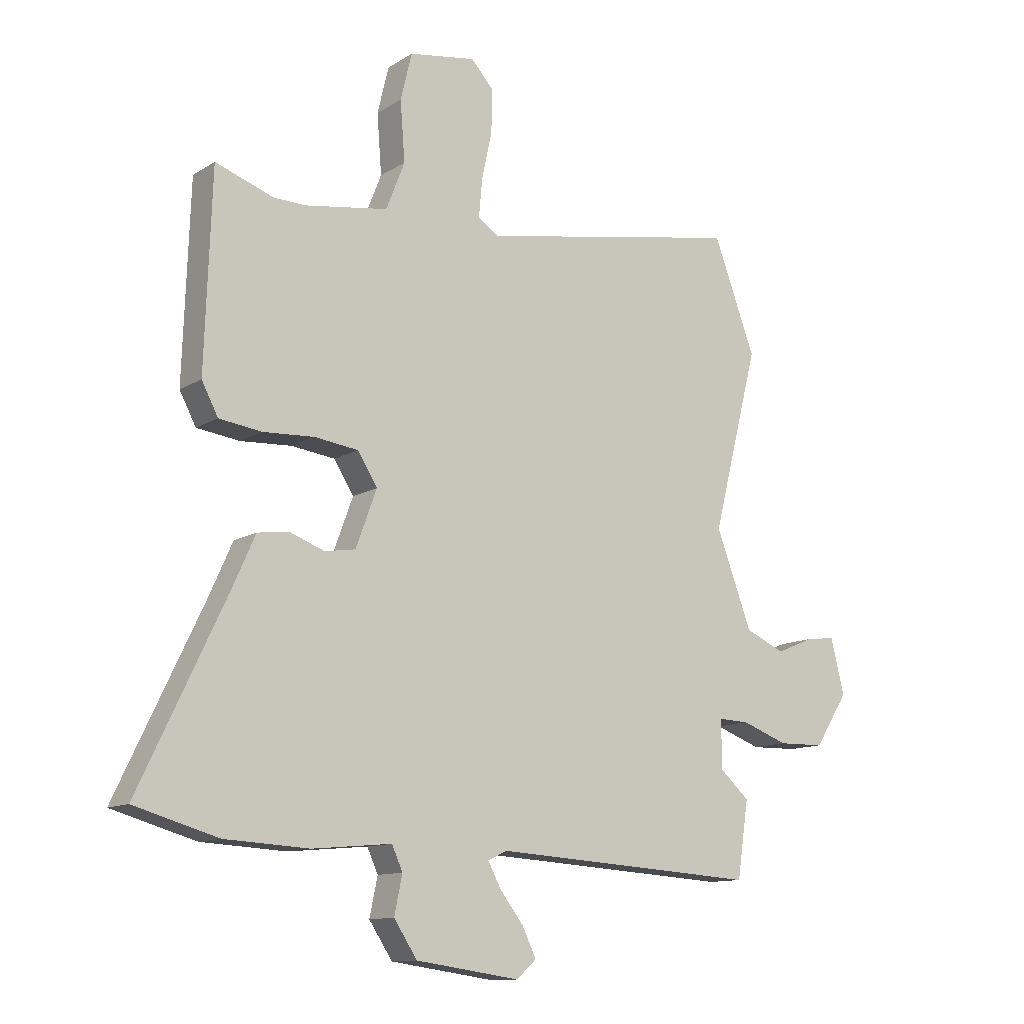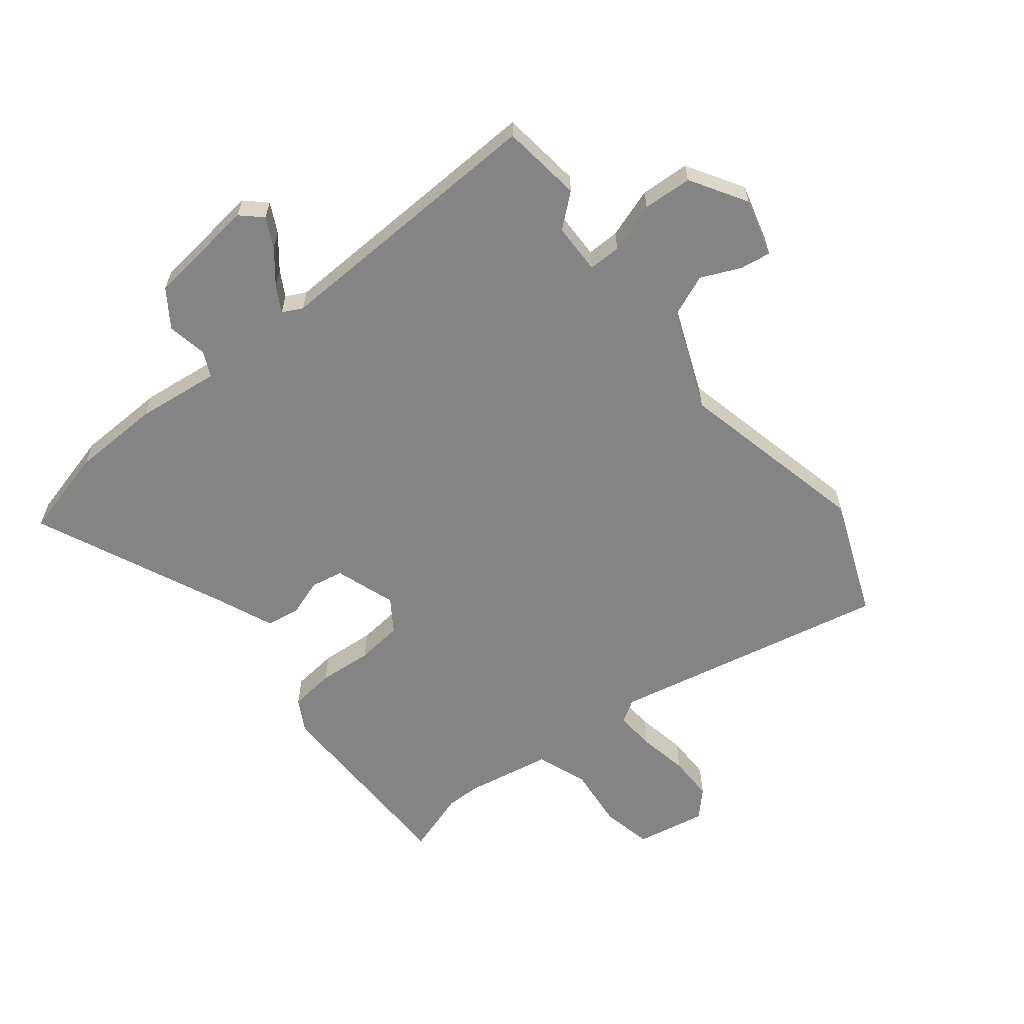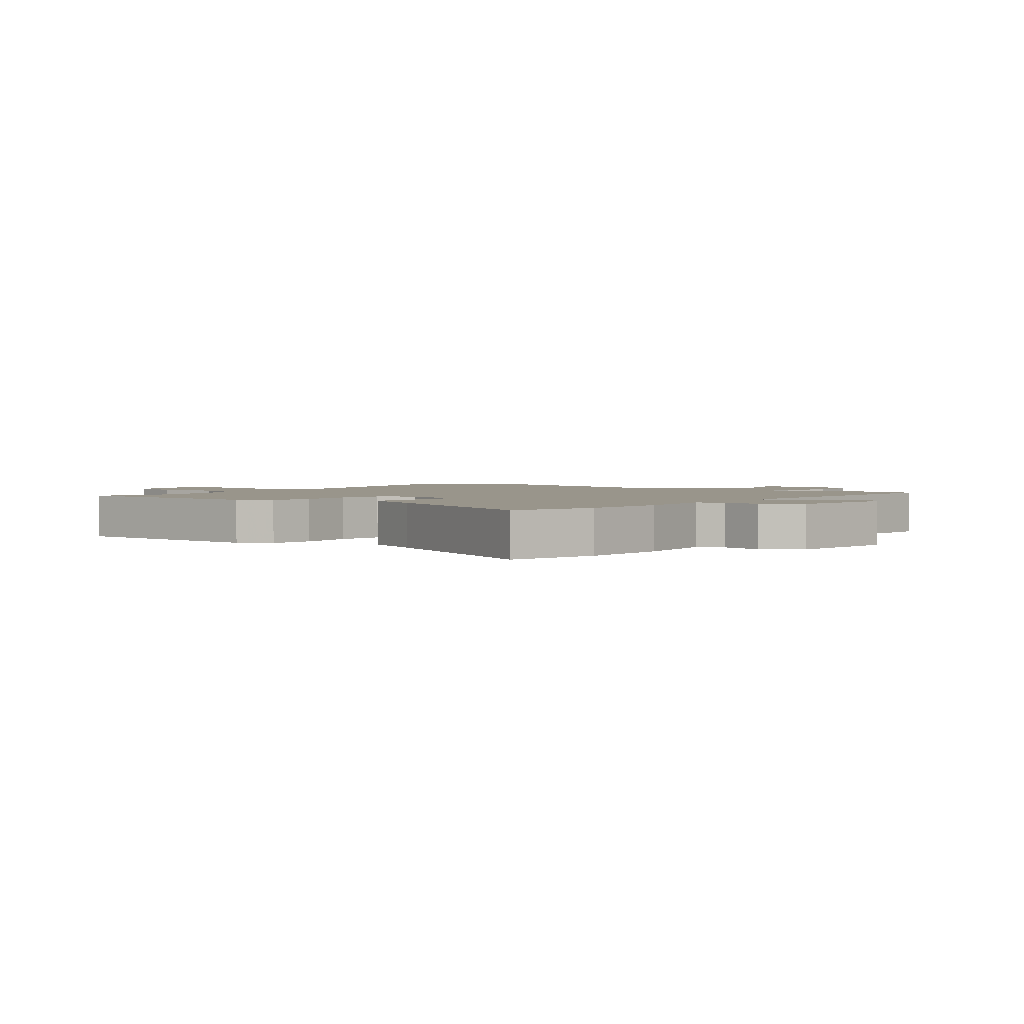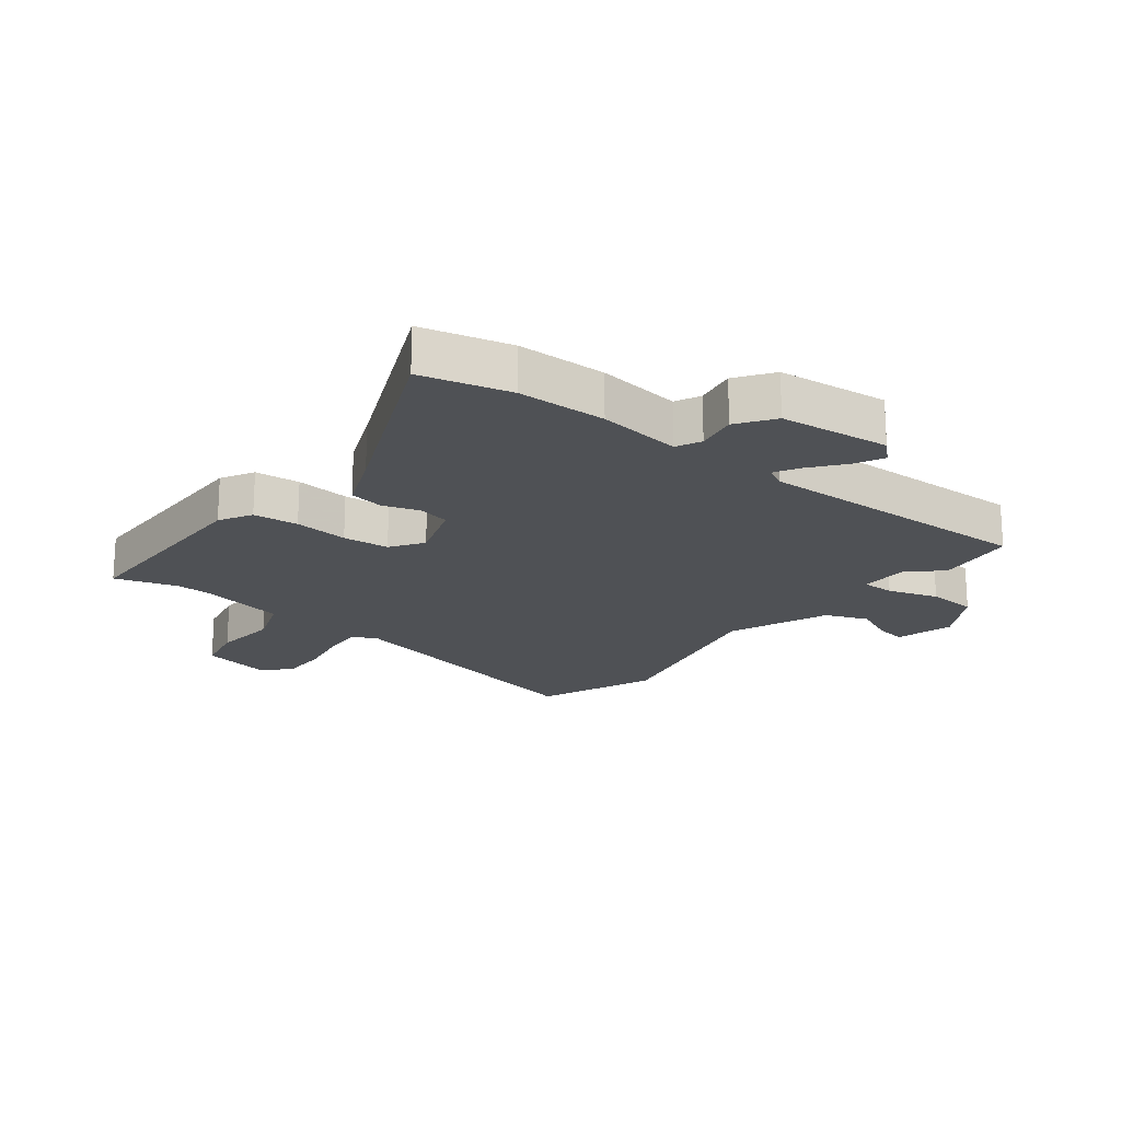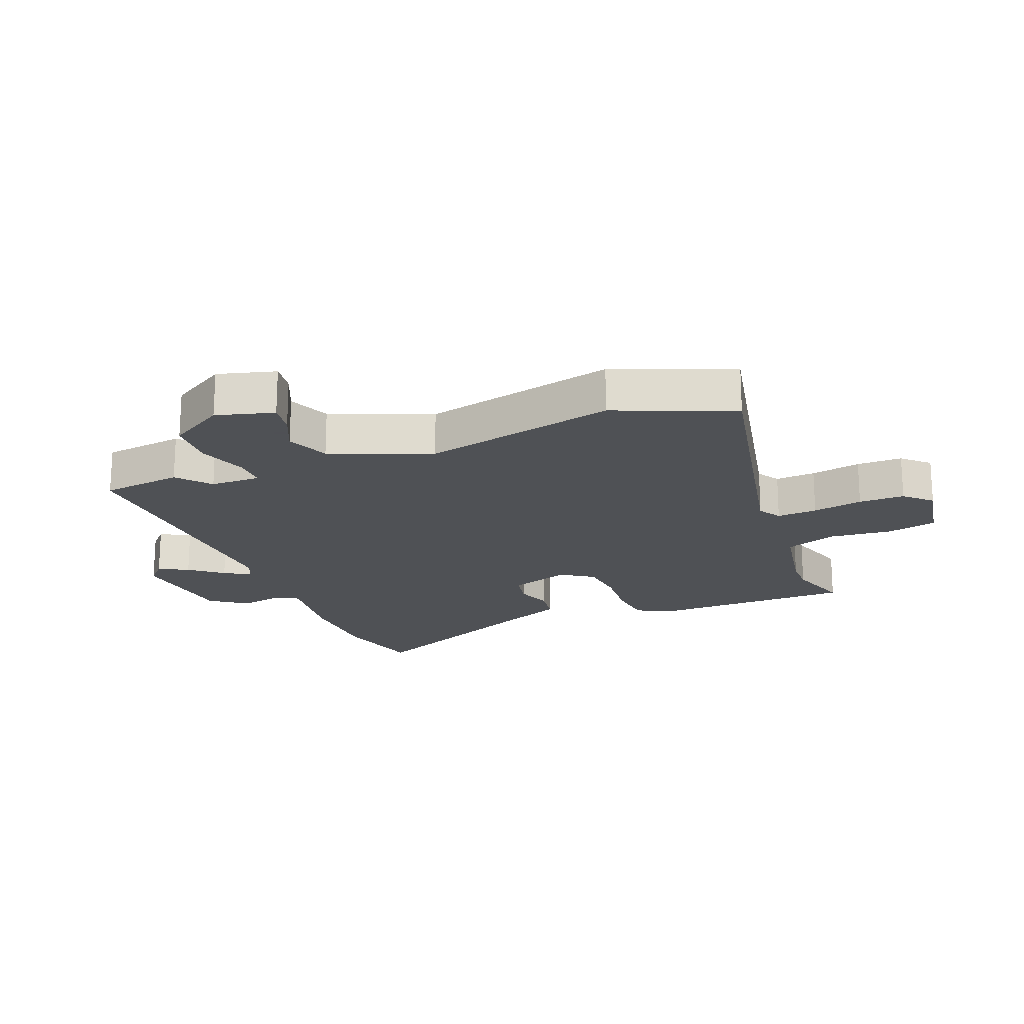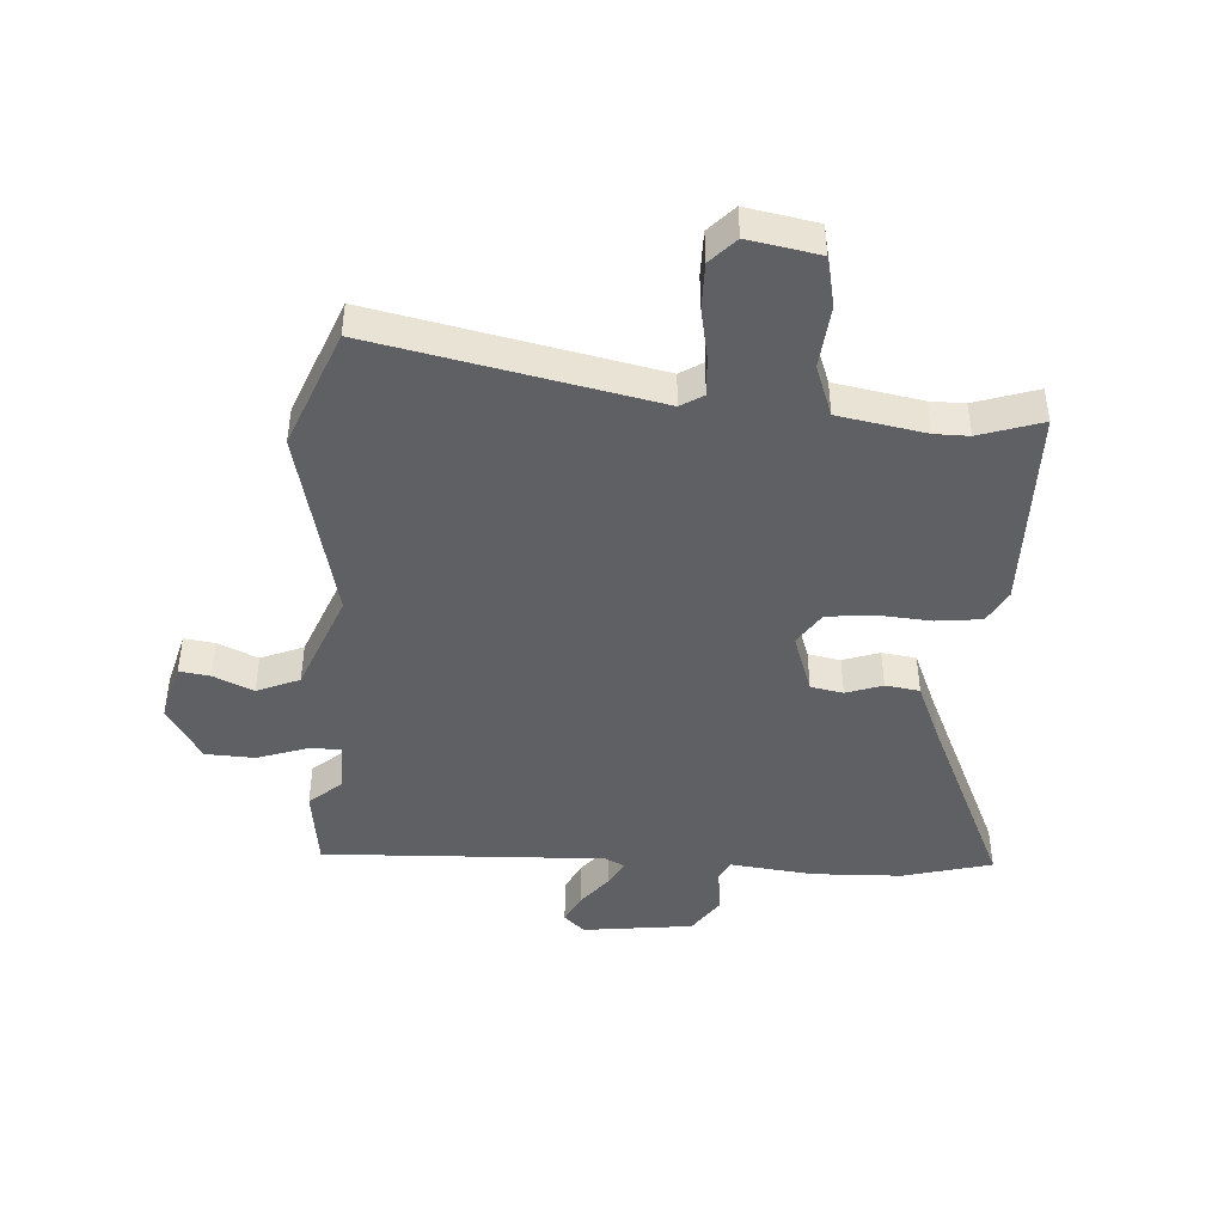
<metadata>
{"format":"obj","ext":"obj","renderer":"f3d","projection":"perspective","resolution":1024,"background":"white","views":[{"elev":-12.0,"azim":144.9,"up":"+Z"},{"elev":-61.4,"azim":-143.0,"up":"+Y"},{"elev":2.2,"azim":126.9,"up":"+Y"},{"elev":-19.8,"azim":140.2,"up":"+Y"},{"elev":-19.5,"azim":-69.8,"up":"+Y"},{"elev":-44.6,"azim":-4.9,"up":"+Y"}]}
</metadata>
<code>
v -0.547 0.07 0.375
v -0.473 0.07 0.573
v -0.008 0.07 0.487
v 0.029 0.07 0.511
v 0.023 0.07 0.578
v 0.005 0.07 0.661
v 0.003 0.07 0.737
v 0.043 0.07 0.781
v 0.161 0.07 0.762
v 0.181 0.07 0.679
v 0.173 0.07 0.574
v 0.206 0.07 0.49
v 0.351 0.07 0.467
v 0.408 0.07 0.468
v 0.511 0.07 0.504
v 0.523 0.07 0.163
v 0.494 0.07 0.108
v 0.419 0.07 0.098
v 0.329 0.07 0.103
v 0.252 0.07 0.093
v 0.217 0.07 0.038
v 0.254 0.07 -0.062
v 0.308 0.07 -0.071
v 0.368 0.07 -0.049
v 0.425 0.07 -0.056
v 0.468 0.07 -0.152
v 0.618 0.07 -0.466
v 0.471 0.07 -0.508
v 0.323 0.07 -0.516
v 0.183 0.07 -0.503
v 0.164 0.07 -0.545
v 0.178 0.07 -0.612
v 0.137 0.07 -0.674
v -0.046 0.07 -0.7
v -0.081 0.07 -0.669
v -0.057 0.07 -0.619
v -0.015 0.07 -0.564
v 0.008 0.07 -0.521
v -0.026 0.07 -0.505
v -0.495 0.07 -0.534
v -0.515 0.07 -0.4
v -0.462 0.07 -0.353
v -0.463 0.07 -0.269
v -0.517 0.07 -0.271
v -0.599 0.07 -0.301
v -0.681 0.07 -0.299
v -0.74 0.07 -0.207
v -0.716 0.07 -0.11
v -0.665 0.07 -0.116
v -0.598 0.07 -0.144
v -0.528 0.07 -0.113
v -0.465 0.07 0.055
v -0.547 0 0.375
v -0.473 0 0.573
v -0.008 0 0.487
v 0.029 0 0.511
v 0.023 0 0.578
v 0.005 0 0.661
v 0.003 0 0.737
v 0.043 0 0.781
v 0.161 0 0.762
v 0.181 0 0.679
v 0.173 0 0.574
v 0.206 0 0.49
v 0.351 0 0.467
v 0.408 0 0.468
v 0.511 0 0.504
v 0.523 0 0.163
v 0.494 0 0.108
v 0.419 0 0.098
v 0.329 0 0.103
v 0.252 0 0.093
v 0.217 0 0.038
v 0.254 0 -0.062
v 0.308 0 -0.071
v 0.368 0 -0.049
v 0.425 0 -0.056
v 0.468 0 -0.152
v 0.618 0 -0.466
v 0.471 0 -0.508
v 0.323 0 -0.516
v 0.183 0 -0.503
v 0.164 0 -0.545
v 0.178 0 -0.612
v 0.137 0 -0.674
v -0.046 0 -0.7
v -0.081 0 -0.669
v -0.057 0 -0.619
v -0.015 0 -0.564
v 0.008 0 -0.521
v -0.026 0 -0.505
v -0.495 0 -0.534
v -0.515 0 -0.4
v -0.462 0 -0.353
v -0.463 0 -0.269
v -0.517 0 -0.271
v -0.599 0 -0.301
v -0.681 0 -0.299
v -0.74 0 -0.207
v -0.716 0 -0.11
v -0.665 0 -0.116
v -0.598 0 -0.144
v -0.528 0 -0.113
v -0.465 0 0.055
f 47 48 49 50
f 47 50 51
f 44 45 46 47
f 43 44 47 51
f 39 40 41 42
f 39 42 43
f 38 39 43 51
f 34 35 36 37
f 34 37 38
f 31 32 33 34
f 30 31 34 38
f 27 28 29 30
f 26 27 30
f 23 24 25 26
f 22 23 26 30
f 21 22 30 38
f 16 17 18 19
f 14 15 16 19
f 13 14 19 20
f 12 13 20 21
f 8 9 10 11
f 5 6 7 8
f 4 5 8 11
f 3 4 11 12
f 52 1 2 3
f 21 38 51 52
f 3 12 21 52
f 102 101 100 99
f 103 102 99
f 99 98 97 96
f 103 99 96 95
f 94 93 92 91
f 95 94 91
f 103 95 91 90
f 89 88 87 86
f 90 89 86
f 86 85 84 83
f 90 86 83 82
f 82 81 80 79
f 82 79 78
f 78 77 76 75
f 82 78 75 74
f 90 82 74 73
f 71 70 69 68
f 71 68 67 66
f 72 71 66 65
f 73 72 65 64
f 63 62 61 60
f 60 59 58 57
f 63 60 57 56
f 64 63 56 55
f 55 54 53 104
f 104 103 90 73
f 104 73 64 55
f 1 53 54 2
f 2 54 55 3
f 3 55 56 4
f 4 56 57 5
f 5 57 58 6
f 6 58 59 7
f 7 59 60 8
f 8 60 61 9
f 9 61 62 10
f 10 62 63 11
f 11 63 64 12
f 12 64 65 13
f 13 65 66 14
f 14 66 67 15
f 15 67 68 16
f 16 68 69 17
f 17 69 70 18
f 18 70 71 19
f 19 71 72 20
f 20 72 73 21
f 21 73 74 22
f 22 74 75 23
f 23 75 76 24
f 24 76 77 25
f 25 77 78 26
f 26 78 79 27
f 27 79 80 28
f 28 80 81 29
f 29 81 82 30
f 30 82 83 31
f 31 83 84 32
f 32 84 85 33
f 33 85 86 34
f 34 86 87 35
f 35 87 88 36
f 36 88 89 37
f 37 89 90 38
f 38 90 91 39
f 39 91 92 40
f 40 92 93 41
f 41 93 94 42
f 42 94 95 43
f 43 95 96 44
f 44 96 97 45
f 45 97 98 46
f 46 98 99 47
f 47 99 100 48
f 48 100 101 49
f 49 101 102 50
f 50 102 103 51
f 51 103 104 52
f 52 104 53 1

</code>
